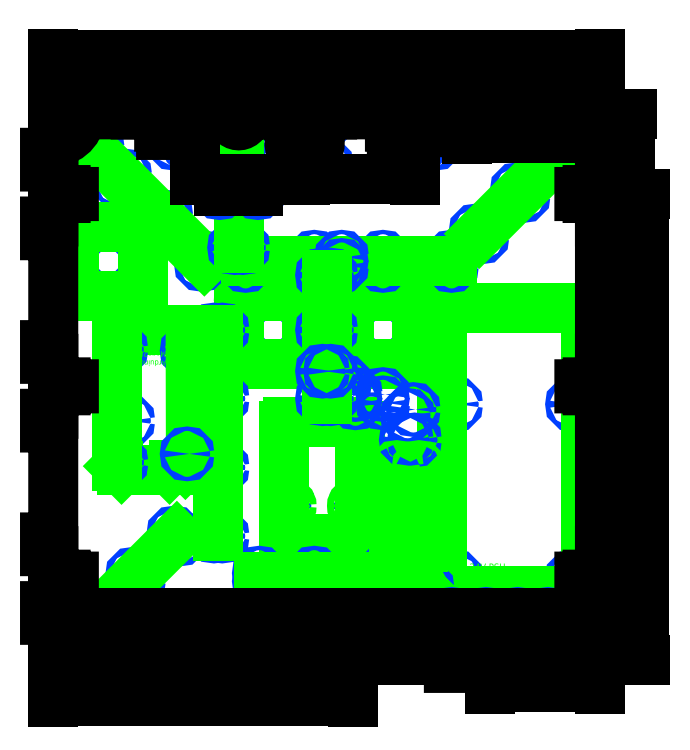
<metadata>
{"format":"dxf","ext":"dxf","renderer":"ezdxf+matplotlib","layout":"modelspace","background":"white","min_lineweight":24,"dpi":150}
</metadata>
<code>
0
SECTION
2
ENTITIES
0
POINT
8
0
10
-199
20
1
0
POINT
8
0
10
-199
20
141
0
POINT
8
0
10
-199
20
-139
0
POINT
8
0
10
199
20
1
0
POINT
8
0
10
199
20
141
0
POINT
8
0
10
199
20
-139
0
POINT
8
0
10
199
20
-198
0
POINT
8
0
10
-199
20
199
0
POINT
8
0
10
199
20
199
0
POINT
8
0
10
-199
20
-198
0
POINT
8
0
10
-119
20
-198
0
POINT
8
0
10
-119
20
199
0
POINT
8
0
10
64
20
178
0
POINT
8
0
10
-96
20
178
0
POINT
8
0
10
-16
20
178
0
CIRCLE
8
HOLES
10
-81
20
178
40
1.6
0
CIRCLE
8
HOLES
10
-111
20
178
40
1.6
0
CIRCLE
8
HOLES
10
79
20
178
40
1.6
0
CIRCLE
8
HOLES
10
49
20
178
40
1.6
0
CIRCLE
8
HOLES
10
-0.5
20
193.5
40
1.6
0
CIRCLE
8
HOLES
10
-31.5
20
193.5
40
1.6
0
CIRCLE
8
HOLES
10
-31.5
20
162.5
40
1.6
0
CIRCLE
8
HOLES
10
-0.5
20
162.5
40
1.6
0
CIRCLE
8
HOLES
10
64
20
178
40
6
0
POINT
8
0
10
119
20
-198
0
POINT
8
0
10
49
20
199
0
CIRCLE
8
HOLES
10
-96
20
178
40
6
0
POINT
8
0
10
-16
20
199
0
POINT
8
0
10
102
20
199
0
POINT
8
0
10
129
20
199
0
POINT
8
0
10
94
20
-138
0
CIRCLE
8
HOLES
10
94
20
-138
40
1.6
0
CIRCLE
8
HOLES
10
179
20
-138
40
1.6
0
CIRCLE
8
HOLES
10
94
20
-12
40
1.6
0
CIRCLE
8
HOLES
10
179
20
-12
40
1.6
0
LINE
8
GRAVIRANJE
10
84
20
-148
11
189
21
-148
0
LINE
8
GRAVIRANJE
10
189
20
-148
11
189
21
58
0
LINE
8
GRAVIRANJE
10
189
20
58
11
84
21
58
0
LINE
8
GRAVIRANJE
10
84
20
58
11
84
21
-148
0
MTEXT
8
GRAVIRANJE
10
104
20
-128
30
0
40
5
41
28.75
71
1
72
1
1
24V PSU
7
standard
210
0
220
0
230
1
50
0
73
2
44
1
0
POINT
8
0
10
19
20
-198
0
CIRCLE
8
HOLES
10
21
20
-28
40
1.5
0
CIRCLE
8
HOLES
10
21
20
-86
40
1.5
0
CIRCLE
8
GRAVIRANJE
10
21
20
-86
40
2.5
0
CIRCLE
8
HOLES
10
-28
20
-28
40
1.5
0
CIRCLE
8
GRAVIRANJE
10
-28
20
-28
40
2.5
0
CIRCLE
8
HOLES
10
-28
20
-86
40
1.5
0
CIRCLE
8
GRAVIRANJE
10
-28
20
-86
40
2.5
0
CIRCLE
8
GRAVIRANJE
10
21
20
-28
40
2.5
0
LINE
8
GRAVIRANJE
10
21
20
-25
11
-28
21
-25
0
LINE
8
GRAVIRANJE
10
21
20
-110
11
-28
21
-110
0
LINE
8
GRAVIRANJE
10
-31
20
-28
11
-31
21
-107
0
LINE
8
GRAVIRANJE
10
24
20
-107
11
24
21
-28
0
ARC
8
GRAVIRANJE
10
21
20
-28
40
3
50
360
51
90
0
ARC
8
GRAVIRANJE
10
-28
20
-28
40
3
50
90
51
180
0
ARC
8
GRAVIRANJE
10
-28
20
-107
40
3
50
180
51
270
0
ARC
8
GRAVIRANJE
10
21
20
-107
40
3
50
270
51
360
0
POINT
8
0
10
61
20
62
0
POINT
8
0
10
21
20
62
0
POINT
8
0
10
21
20
22
0
POINT
8
0
10
61
20
22
0
CIRCLE
8
HOLES
10
61
20
62
40
1.5
0
CIRCLE
8
HOLES
10
21
20
62
40
1.5
0
CIRCLE
8
HOLES
10
21
20
22
40
1.5
0
CIRCLE
8
HOLES
10
61
20
22
40
1.5
0
ARC
8
GRAVIRANJE
10
61
20
62
40
5
50
0
51
90
0
LINE
8
GRAVIRANJE
10
21
20
67
11
61
21
67
0
ARC
8
GRAVIRANJE
10
21
20
62
40
5
50
90
51
180
0
LINE
8
GRAVIRANJE
10
16
20
22
11
16
21
62
0
ARC
8
GRAVIRANJE
10
21
20
22
40
5
50
180
51
270
0
LINE
8
GRAVIRANJE
10
61
20
17
11
21
21
17
0
LINE
8
GRAVIRANJE
10
66
20
62
11
66
21
22
0
ARC
8
GRAVIRANJE
10
61
20
22
40
5
50
270
51
0
0
POINT
8
0
10
-19
20
62
0
POINT
8
0
10
-59
20
62
0
POINT
8
0
10
-59
20
22
0
POINT
8
0
10
-19
20
22
0
CIRCLE
8
HOLES
10
-19
20
62
40
1.5
0
CIRCLE
8
HOLES
10
-59
20
62
40
1.5
0
CIRCLE
8
HOLES
10
-59
20
22
40
1.5
0
CIRCLE
8
HOLES
10
-19
20
22
40
1.5
0
ARC
8
GRAVIRANJE
10
-19
20
62
40
5
50
0
51
90
0
LINE
8
GRAVIRANJE
10
-59
20
67
11
-19
21
67
0
ARC
8
GRAVIRANJE
10
-59
20
62
40
5
50
90
51
180
0
LINE
8
GRAVIRANJE
10
-64
20
22
11
-64
21
62
0
ARC
8
GRAVIRANJE
10
-59
20
22
40
5
50
180
51
270
0
LINE
8
GRAVIRANJE
10
-19
20
17
11
-59
21
17
0
LINE
8
GRAVIRANJE
10
-14
20
62
11
-14
21
22
0
ARC
8
GRAVIRANJE
10
-19
20
22
40
5
50
270
51
0
0
CIRCLE
8
HOLES
10
-82
20
42
40
1.6
0
CIRCLE
8
HOLES
10
-76
20
42
40
1.6
0
CIRCLE
8
HOLES
10
-82
20
-8
40
1.6
0
CIRCLE
8
HOLES
10
-76
20
-8
40
1.6
0
CIRCLE
8
HOLES
10
-82
20
-58
40
1.6
0
CIRCLE
8
HOLES
10
-76
20
-58
40
1.6
0
CIRCLE
8
HOLES
10
-82
20
-108
40
1.6
0
CIRCLE
8
HOLES
10
-76
20
-108
40
1.6
0
CIRCLE
8
HOLES
10
-9
20
89
40
1.6
0
CIRCLE
8
HOLES
10
-9
20
95
40
1.6
0
CIRCLE
8
HOLES
10
-59
20
89
40
1.6
0
CIRCLE
8
HOLES
10
-59
20
95
40
1.6
0
CIRCLE
8
HOLES
10
173.1
20
169.9
40
1.6
0
CIRCLE
8
HOLES
10
168.9
20
174.1
40
1.6
0
CIRCLE
8
HOLES
10
143.1
20
139.9
40
1.6
0
CIRCLE
8
HOLES
10
138.9
20
144.1
40
1.6
0
CIRCLE
8
HOLES
10
113.1
20
109.9
40
1.6
0
CIRCLE
8
HOLES
10
108.9
20
114.1
40
1.6
0
CIRCLE
8
HOLES
10
41
20
89
40
1.6
0
CIRCLE
8
HOLES
10
41
20
95
40
1.6
0
CIRCLE
8
HOLES
10
91
20
89
40
1.6
0
CIRCLE
8
HOLES
10
91
20
95
40
1.6
0
CIRCLE
8
HOLES
10
-166.9
20
174.1
40
1.6
0
CIRCLE
8
HOLES
10
-171.1
20
169.9
40
1.6
0
CIRCLE
8
HOLES
10
-146.9
20
154.1
40
1.6
0
CIRCLE
8
HOLES
10
-151.1
20
149.9
40
1.6
0
CIRCLE
8
HOLES
10
-116.9
20
124.1
40
1.6
0
CIRCLE
8
HOLES
10
-121.1
20
119.9
40
1.6
0
CIRCLE
8
HOLES
10
-86.88
20
94.12
40
1.6
0
CIRCLE
8
HOLES
10
-91.12
20
89.88
40
1.6
0
CIRCLE
8
HOLES
10
-49
20
-141
40
1.6
0
CIRCLE
8
HOLES
10
-49
20
-135
40
1.6
0
CIRCLE
8
HOLES
10
-9
20
-141
40
1.6
0
CIRCLE
8
HOLES
10
-9
20
-135
40
1.6
0
CIRCLE
8
HOLES
10
41
20
-141
40
1.6
0
CIRCLE
8
HOLES
10
41
20
-135
40
1.6
0
CIRCLE
8
HOLES
10
-166.9
20
-170.1
40
1.6
0
CIRCLE
8
HOLES
10
-171.1
20
-165.9
40
1.6
0
CIRCLE
8
HOLES
10
-136.9
20
-140.1
40
1.6
0
CIRCLE
8
HOLES
10
-141.1
20
-135.9
40
1.6
0
CIRCLE
8
HOLES
10
-106.9
20
-110.1
40
1.6
0
CIRCLE
8
HOLES
10
-111.1
20
-105.9
40
1.6
0
CIRCLE
8
HOLES
10
176.1
20
-172.9
40
1.6
0
CIRCLE
8
HOLES
10
171.9
20
-177.1
40
1.6
0
LINE
8
GRAVIRANJE
10
171
20
172
11
111
21
112
0
LINE
8
GRAVIRANJE
10
91
20
92
11
-59
21
92
0
LINE
8
GRAVIRANJE
10
-89
20
92
11
-169
21
172
0
LINE
8
GRAVIRANJE
10
-79
20
42
11
-79
21
-108
0
LINE
8
GRAVIRANJE
10
-49
20
-138
11
41
21
-138
0
LINE
8
GRAVIRANJE
10
101
20
-168
11
141
21
-168
0
LINE
8
GRAVIRANJE
10
141
20
-168
11
153
21
-168
0
LINE
8
GRAVIRANJE
10
174
20
-175
11
167
21
-168
0
LINE
8
GRAVIRANJE
10
167
20
-168
11
153
21
-168
0
CIRCLE
8
HOLES
10
73.12
20
-145.9
40
1.6
0
CIRCLE
8
HOLES
10
68.88
20
-150.1
40
1.6
0
LINE
8
GRAVIRANJE
10
71
20
-148
11
61
21
-138
0
LINE
8
GRAVIRANJE
10
61
20
-138
11
41
21
-138
0
LINE
8
GRAVIRANJE
10
71
20
-148
11
91
21
-168
0
LINE
8
GRAVIRANJE
10
91
20
-168
11
101
21
-168
0
CIRCLE
8
HOLES
10
91
20
-171
40
1.6
0
CIRCLE
8
HOLES
10
91
20
-165
40
1.6
0
CIRCLE
8
HOLES
10
161
20
-171
40
1.6
0
CIRCLE
8
HOLES
10
161
20
-165
40
1.6
0
CIRCLE
8
HOLES
10
116
20
-171
40
1.6
0
CIRCLE
8
HOLES
10
116
20
-165
40
1.6
0
CIRCLE
8
HOLES
10
139
20
-171
40
1.6
0
CIRCLE
8
HOLES
10
139
20
-165
40
1.6
0
LINE
8
GRAVIRANJE
10
-169
20
-168
11
-109
21
-108
0
CIRCLE
8
HOLES
10
-67
20
182
40
1.6
0
CIRCLE
8
HOLES
10
-61
20
182
40
1.6
0
CIRCLE
8
HOLES
10
-67
20
102
40
1.6
0
CIRCLE
8
HOLES
10
-61
20
102
40
1.6
0
CIRCLE
8
HOLES
10
-67
20
142
40
1.6
0
CIRCLE
8
HOLES
10
-61
20
142
40
1.6
0
LINE
8
GRAVIRANJE
10
-64
20
182
11
-64
21
102
0
CIRCLE
8
HOLES
10
-50
20
142
40
1.6
0
CIRCLE
8
HOLES
10
-78
20
142
40
1.6
0
MTEXT
8
0
10
-61
20
138
30
0
40
5
41
31.67
71
1
72
1
1
MAX31855
7
standard
210
0
220
0
230
1
50
0
73
2
44
1
0
CIRCLE
8
HOLES
10
11
20
89
40
1.6
0
CIRCLE
8
HOLES
10
11
20
95
40
1.6
0
CIRCLE
8
HOLES
10
-144.7
20
-24.1
40
1.6
0
LINE
8
GRAVIRANJE
10
-110.8
20
-56.1
11
-102.8
21
-56.1
0
LINE
8
GRAVIRANJE
10
-102.8
20
-56.1
11
-98.8
21
-52.1
0
LINE
8
GRAVIRANJE
10
-114.3
20
-59.6
11
-110.8
21
-56.1
0
LINE
8
GRAVIRANJE
10
-152.3
20
-57.1
11
-151.8
21
-57.1
0
LINE
8
GRAVIRANJE
10
-149.3
20
-59.6
11
-114.3
21
-59.6
0
LINE
8
GRAVIRANJE
10
-151.8
20
-57.1
11
-149.3
21
-59.6
0
CIRCLE
8
HOLES
10
-149.8
20
-54.55
40
1.6
0
LINE
8
GRAVIRANJE
10
-99
20
42
11
-152.3
21
42
0
CIRCLE
8
HOLES
10
-149.8
20
28.03
40
1.6
0
CIRCLE
8
HOLES
10
-101.5
20
26.76
40
1.6
0
CIRCLE
8
HOLES
10
-149.8
20
-54.52
40
1.6
0
LINE
8
GRAVIRANJE
10
-152.3
20
-57.1
11
-152.3
21
-57.1
0
LINE
8
GRAVIRANJE
10
-152.3
20
-57.1
11
-152.3
21
42
0
LINE
8
GRAVIRANJE
10
-99
20
42
11
-98.8
21
-52.1
0
CIRCLE
8
HOLES
10
-101.5
20
-48.17
40
1.6
0
MTEXT
8
GRAVIRANJE
10
-116.8
20
15.9
30
0
40
4
41
24.44
71
1
72
1
1
Arduino\PMega2560
7
standard
210
0
220
0
230
1
50
180
73
2
44
1
0
MTEXT
8
GRAVIRANJE
10
14
20
-42
30
0
40
4
41
37.22
71
1
72
1
1
Raspberry PI+
7
standard
210
0
220
0
230
1
50
180
73
2
44
1
0
CIRCLE
8
HOLES
10
51
20
-58
40
1
0
CIRCLE
8
HOLES
10
67.25
20
-58
40
1
0
CIRCLE
8
HOLES
10
51
20
-93.7
40
1
0
CIRCLE
8
HOLES
10
67.25
20
-93.7
40
1
0
LINE
8
GRAVIRANJE
10
49
20
-56
11
70
21
-56
0
LINE
8
GRAVIRANJE
10
70
20
-56
11
70
21
-116
0
LINE
8
GRAVIRANJE
10
70
20
-116
11
49
21
-116
0
LINE
8
GRAVIRANJE
10
49
20
-116
11
49
21
-56
0
CIRCLE
8
HOLES
10
58
20
-38
40
1.6
0
CIRCLE
8
HOLES
10
64
20
-38
40
1.6
0
CIRCLE
8
HOLES
10
21
20
-11
40
1.6
0
CIRCLE
8
HOLES
10
21
20
-5
40
1.6
0
CIRCLE
8
HOLES
10
41
20
-11
40
1.6
0
CIRCLE
8
HOLES
10
41
20
-5
40
1.6
0
CIRCLE
8
HOLES
10
13.12
20
4.121
40
1.6
0
CIRCLE
8
HOLES
10
8.879
20
-0.1213
40
1.6
0
CIRCLE
8
HOLES
10
63.12
20
-15.88
40
1.6
0
CIRCLE
8
HOLES
10
58.88
20
-20.12
40
1.6
0
CIRCLE
8
GRAVIRANJE
10
51
20
-58
40
1.5
0
CIRCLE
8
GRAVIRANJE
10
67.25
20
-58
40
1.5
0
CIRCLE
8
GRAVIRANJE
10
67.25
20
-93.7
40
1.5
0
CIRCLE
8
GRAVIRANJE
10
51
20
-93.7
40
1.5
0
MTEXT
8
GRAVIRANJE
10
61
20
-68
30
0
40
4
41
37.56
71
1
72
1
1
+5V USB PWR
7
standard
210
0
220
0
230
1
50
270
73
2
44
1
0
POINT
8
0
10
-139
20
112
0
POINT
8
0
10
-179
20
112
0
POINT
8
0
10
-179
20
72
0
POINT
8
0
10
-139
20
72
0
CIRCLE
8
HOLES
10
-139
20
112
40
1.5
0
CIRCLE
8
HOLES
10
-179
20
112
40
1.5
0
CIRCLE
8
HOLES
10
-179
20
72
40
1.5
0
CIRCLE
8
HOLES
10
-139
20
72
40
1.5
0
ARC
8
GRAVIRANJE
10
-139
20
112
40
5
50
0
51
90
0
LINE
8
GRAVIRANJE
10
-179
20
117
11
-139
21
117
0
ARC
8
GRAVIRANJE
10
-179
20
112
40
5
50
90
51
180
0
LINE
8
GRAVIRANJE
10
-184
20
72
11
-184
21
112
0
ARC
8
GRAVIRANJE
10
-179
20
72
40
5
50
180
51
270
0
LINE
8
GRAVIRANJE
10
-139
20
67
11
-179
21
67
0
LINE
8
GRAVIRANJE
10
-134
20
112
11
-134
21
72
0
ARC
8
GRAVIRANJE
10
-139
20
72
40
5
50
270
51
0
0
DIMENSION
8
0
2
*D1
10
49
20
222
30
0
11
-75
21
225.2
31
0
70
33
71
5
72
0
3
Standard
53
0
210
0
220
0
230
1
13
-199
23
199
33
0
14
49
24
199
34
0
0
DIMENSION
8
0
2
*D2
10
-199
20
232
30
0
11
-35
21
235.2
31
0
70
33
71
5
72
0
3
Standard
53
0
210
0
220
0
230
1
13
129
23
199
33
0
14
-199
24
199
34
0
0
DIMENSION
8
0
2
*D3
10
129
20
222
30
0
11
164
21
225.2
31
0
70
33
71
5
72
0
3
Standard
53
0
210
0
220
0
230
1
13
199
23
199
33
0
14
129
24
199
34
0
0
DIMENSION
8
0
2
*D4
10
199
20
242
30
0
11
2.22e-16
21
245.2
31
0
70
33
71
5
3
Standard
53
0
210
0
220
0
230
1
13
-199
23
199
33
0
14
199
24
199
34
0
0
DIMENSION
8
0
2
*D5
10
-16
20
152
30
0
11
-56
21
155.2
31
0
70
33
71
5
72
0
3
Standard
53
0
210
0
220
0
230
1
13
-96
23
178
33
0
14
-16
24
178
34
0
0
DIMENSION
8
0
2
*D6
10
-16
20
152
30
0
11
24
21
155.2
31
0
70
33
71
5
72
0
3
Standard
53
0
210
0
220
0
230
1
13
64
23
178
33
0
14
-16
24
178
34
0
0
DIMENSION
8
0
2
*D7
10
-16
20
212
30
0
11
-67.5
21
215.2
31
0
70
33
71
5
72
0
3
Standard
53
0
210
0
220
0
230
1
13
-119
23
199
33
0
14
-16
24
199
34
0
0
DIMENSION
8
0
2
*D8
10
-119
20
212
30
0
11
-159
21
215.2
31
0
70
33
71
5
3
Standard
53
0
210
0
220
0
230
1
13
-199
23
199
33
0
14
-119
24
199
34
0
0
DIMENSION
8
0
2
*D9
10
-16
20
178
30
0
11
-19.25
21
188.5
31
0
70
33
71
5
72
0
3
Standard
53
0
210
0
220
0
230
1
13
-16
23
199
33
0
14
-16
24
178
34
0
0
DIMENSION
8
0
2
*D10
10
102
20
182
30
0
11
150.5
21
185.2
31
0
70
33
71
5
72
0
3
Standard
53
0
210
0
220
0
230
1
13
199
23
199
33
0
14
102
24
199
34
0
0
DIMENSION
8
0
2
*D11
10
221
20
141
30
0
11
217.8
21
170
31
0
70
33
71
5
3
Standard
53
0
210
0
220
0
230
1
13
199
23
199
33
0
14
199
24
141
34
0
0
DIMENSION
8
0
2
*D12
10
231
20
141
30
0
11
227.8
21
-28.5
31
0
70
33
71
5
72
0
3
Standard
53
0
210
0
220
0
230
1
13
199
23
-198
33
0
14
199
24
141
34
0
0
DIMENSION
8
0
2
*D13
10
221
20
1
30
0
11
217.8
21
-98.5
31
0
70
33
71
5
72
0
3
Standard
53
0
210
0
220
0
230
1
13
199
23
-198
33
0
14
199
24
1
34
0
0
DIMENSION
8
0
2
*D14
10
-50
20
146
30
0
11
-64
21
149.2
31
0
70
33
71
5
72
0
3
Standard
53
0
210
0
220
0
230
1
13
-78
23
142
33
0
14
-50
24
142
34
0
0
DIMENSION
8
0
2
*D15
10
-199
20
-164
30
0
11
2.22e-16
21
-160.8
31
0
70
33
71
5
3
Standard
53
0
210
0
220
0
230
1
13
199
23
-159
33
0
14
-199
24
-159
34
0
0
DIMENSION
8
0
2
*D16
10
-199
20
-228
30
0
11
-90
21
-224.8
31
0
70
33
71
5
72
0
3
Standard
53
0
210
0
220
0
230
1
13
19
23
-198
33
0
14
-199
24
-198
34
0
0
DIMENSION
8
0
2
*D17
10
-119
20
-218
30
0
11
-159
21
-214.8
31
0
70
33
71
5
72
0
3
Standard
53
0
210
0
220
0
230
1
13
-199
23
-198
33
0
14
-119
24
-198
34
0
0
DIMENSION
8
0
2
*D18
10
-71
20
-198
30
0
11
-26
21
-194.8
31
0
70
33
71
5
72
0
3
Standard
53
0
210
0
220
0
230
1
13
19
23
-198
33
0
14
-71
24
-198
34
0
0
DIMENSION
8
0
2
*D19
10
84
20
-198
30
0
11
51.5
21
-194.8
31
0
70
33
71
5
72
0
3
Standard
53
0
210
0
220
0
230
1
13
19
23
-198
33
0
14
84
24
-198
34
0
0
DIMENSION
8
0
2
*D20
10
119
20
-218
30
0
11
159
21
-214.8
31
0
70
33
71
5
72
0
3
Standard
53
0
210
0
220
0
230
1
13
199
23
-198
33
0
14
119
24
-198
34
0
0
DIMENSION
8
0
2
*D21
10
211
20
-139
30
0
11
207.8
21
-168.5
31
0
70
33
71
5
72
0
3
Standard
53
0
210
0
220
0
230
1
13
199
23
-198
33
0
14
199
24
-139
34
0
0
CIRCLE
8
HOLES
10
-3
20
42
40
1.6
0
CIRCLE
8
HOLES
10
3
20
42
40
1.6
0
CIRCLE
8
HOLES
10
-3
20
-8
40
1.6
0
CIRCLE
8
HOLES
10
3
20
-8
40
1.6
0
CIRCLE
8
HOLES
10
-3
20
82
40
1.6
0
CIRCLE
8
HOLES
10
3
20
82
40
1.6
0
LINE
8
GRAVIRANJE
10
0
20
82
11
0
21
-8
0
CIRCLE
8
HOLES
10
-3
20
12
40
1.6
0
CIRCLE
8
HOLES
10
3
20
12
40
1.6
0
LWPOLYLINE
8
IZREZ
90
337
70
1
43
0
10
149
20
199
10
149
20
205
10
159
20
205
10
159
20
199
10
179
20
199
10
179.4
20
195.1
10
180.5
20
191.3
10
182.4
20
187.9
10
184.9
20
184.9
10
187.9
20
182.4
10
191.3
20
180.5
10
195.1
20
179.4
10
199
20
179
10
199
20
171
10
205
20
171
10
205
20
161
10
199
20
161
10
199
20
142.5
10
192
20
142.5
10
192
20
143.9
10
190
20
143.9
10
190
20
142.5
10
184
20
142.5
10
184
20
141
10
184
20
139.5
10
190
20
139.5
10
190
20
138.1
10
192
20
138.1
10
192
20
139.5
10
199
20
139.5
10
199
20
121
10
205
20
121
10
205
20
111
10
199
20
111
10
199
20
31
10
205
20
31
10
205
20
21
10
199
20
21
10
199
20
2.5
10
192
20
2.5
10
192
20
3.9
10
190
20
3.9
10
190
20
2.5
10
184
20
2.5
10
184
20
1
10
184
20
-0.5
10
190
20
-0.5
10
190
20
-1.9
10
192
20
-1.9
10
192
20
-0.5
10
199
20
-0.5
10
199
20
-19
10
205
20
-19
10
205
20
-29
10
199
20
-29
10
199
20
-109
10
205
20
-109
10
205
20
-119
10
199
20
-119
10
199
20
-137.5
10
192
20
-137.5
10
192
20
-136.1
10
190
20
-136.1
10
190
20
-137.5
10
184
20
-137.5
10
184
20
-139
10
184
20
-140.5
10
190
20
-140.5
10
190
20
-141.9
10
192
20
-141.9
10
192
20
-140.5
10
199
20
-140.5
10
199
20
-159
10
205
20
-159
10
205
20
-169
10
199
20
-169
10
199
20
-178
10
195.1
20
-178.4
10
191.3
20
-179.5
10
187.9
20
-181.4
10
184.9
20
-183.9
10
182.4
20
-186.9
10
180.5
20
-190.3
10
179.4
20
-194.1
10
179
20
-198
10
149
20
-198
10
149
20
-204
10
139
20
-204
10
139
20
-198
10
120.5
20
-198
10
120.5
20
-191
10
121.9
20
-191
10
121.9
20
-189
10
120.5
20
-189
10
120.5
20
-183
10
119
20
-183
10
117.5
20
-183
10
117.5
20
-189
10
116.1
20
-189
10
116.1
20
-191
10
117.5
20
-191
10
117.5
20
-198
10
99
20
-198
10
99
20
-204
10
89
20
-204
10
89
20
-198
10
84
20
-198
10
84
20
-168
10
-71
20
-168
10
-71
20
-198
10
-89
20
-198
10
-89
20
-204
10
-99
20
-204
10
-99
20
-198
10
-117.5
20
-198
10
-117.5
20
-191
10
-116.1
20
-191
10
-116.1
20
-189
10
-117.5
20
-189
10
-117.5
20
-183
10
-119
20
-183
10
-120.5
20
-183
10
-120.5
20
-189
10
-121.9
20
-189
10
-121.9
20
-191
10
-120.5
20
-191
10
-120.5
20
-198
10
-139
20
-198
10
-139
20
-204
10
-149
20
-204
10
-149
20
-198
10
-179
20
-198
10
-179.4
20
-194.1
10
-180.5
20
-190.3
10
-182.4
20
-186.9
10
-184.9
20
-183.9
10
-187.9
20
-181.4
10
-191.3
20
-179.5
10
-195.1
20
-178.4
10
-199
20
-178
10
-199
20
-169
10
-205
20
-169
10
-205
20
-159
10
-199
20
-159
10
-199
20
-140.5
10
-192
20
-140.5
10
-192
20
-141.9
10
-190
20
-141.9
10
-190
20
-140.5
10
-184
20
-140.5
10
-184
20
-139
10
-184
20
-137.5
10
-190
20
-137.5
10
-190
20
-136.1
10
-192
20
-136.1
10
-192
20
-137.5
10
-199
20
-137.5
10
-199
20
-119
10
-205
20
-119
10
-205
20
-109
10
-199
20
-109
10
-199
20
-29
10
-205
20
-29
10
-205
20
-19
10
-199
20
-19
10
-199
20
-0.5
10
-192
20
-0.5
10
-192
20
-1.9
10
-190
20
-1.9
10
-190
20
-0.5
10
-184
20
-0.5
10
-184
20
1
10
-184
20
2.5
10
-190
20
2.5
10
-190
20
3.9
10
-192
20
3.9
10
-192
20
2.5
10
-199
20
2.5
10
-199
20
21
10
-205
20
21
10
-205
20
31
10
-199
20
31
10
-199
20
111
10
-205
20
111
10
-205
20
121
10
-199
20
121
10
-199
20
139.5
10
-192
20
139.5
10
-192
20
138.1
10
-190
20
138.1
10
-190
20
139.5
10
-184
20
139.5
10
-184
20
141
10
-184
20
142.5
10
-190
20
142.5
10
-190
20
143.9
10
-192
20
143.9
10
-192
20
142.5
10
-199
20
142.5
10
-199
20
161
10
-205
20
161
10
-205
20
171
10
-199
20
171
10
-199
20
179
10
-195.1
20
179.4
10
-191.3
20
180.5
10
-187.9
20
182.4
10
-184.9
20
184.9
10
-182.4
20
187.9
10
-180.5
20
191.3
10
-179.4
20
195.1
10
-179
20
199
10
-149
20
199
10
-149
20
205
10
-139
20
205
10
-139
20
199
10
-120.5
20
199
10
-120.5
20
192
10
-121.9
20
192
10
-121.9
20
190
10
-120.5
20
190
10
-120.5
20
184
10
-119
20
184
10
-117.5
20
184
10
-117.5
20
190
10
-116.1
20
190
10
-116.1
20
192
10
-117.5
20
192
10
-117.5
20
199
10
-99
20
199
10
-99
20
205
10
-89
20
205
10
-89
20
199
10
-69
20
199
10
-69
20
196
10
-68.9
20
195
10
-68.62
20
194.1
10
-68.16
20
193.2
10
-67.54
20
192.5
10
-66.78
20
191.8
10
-65.91
20
191.4
10
-64.98
20
191.1
10
-64
20
191
10
-63.02
20
191.1
10
-62.09
20
191.4
10
-61.22
20
191.8
10
-60.46
20
192.5
10
-59.84
20
193.2
10
-59.38
20
194.1
10
-59.1
20
195
10
-59
20
196
10
-59
20
199
10
-46
20
199
10
-46
20
205
10
-36
20
205
10
-36
20
199
10
-17.5
20
199
10
-17.5
20
192
10
-18.9
20
192
10
-18.9
20
190
10
-17.5
20
190
10
-17.5
20
188.8
10
-18.78
20
188.6
10
-20.81
20
187.9
10
-22.64
20
186.8
10
-24.23
20
185.3
10
-25.49
20
183.6
10
-26.4
20
181.6
10
-26.9
20
179.5
10
-26.98
20
177.3
10
-26.64
20
175.2
10
-25.89
20
173.2
10
-24.77
20
171.4
10
-23.3
20
169.8
10
-21.56
20
168.5
10
-19.6
20
167.6
10
-17.5
20
167.1
10
-15.35
20
167
10
-13.22
20
167.4
10
-11.19
20
168.1
10
-9.355
20
169.2
10
-7.773
20
170.7
10
-6.506
20
172.4
10
-5.605
20
174.4
10
-5.103
20
176.5
10
-5.02
20
178.7
10
-5.358
20
180.8
10
-6.106
20
182.8
10
-7.234
20
184.6
10
-8.699
20
186.2
10
-10.44
20
187.5
10
-12.4
20
188.4
10
-14.5
20
188.9
10
-14.5
20
190
10
-13.1
20
190
10
-13.1
20
192
10
-14.5
20
192
10
-14.5
20
199
10
4
20
199
10
4
20
205
10
14
20
205
10
14
20
199
10
47.5
20
199
10
47.5
20
192
10
46.1
20
192
10
46.1
20
190
10
47.5
20
190
10
47.5
20
184
10
49
20
184
10
50.5
20
184
10
50.5
20
190
10
51.9
20
190
10
51.9
20
192
10
50.5
20
192
10
50.5
20
199
10
69
20
199
10
69
20
205
10
79
20
205
10
79
20
199
10
93
20
199
10
93
20
186
10
111
20
186
10
111
20
199
10
117.5
20
199
10
127.5
20
199
10
127.5
20
192
10
126.1
20
192
10
126.1
20
190
10
127.5
20
190
10
127.5
20
184
10
129
20
184
10
130.5
20
184
10
130.5
20
190
10
131.9
20
190
10
131.9
20
192
10
130.5
20
192
10
130.5
20
199
0
ENDSEC
0
EOF

</code>
